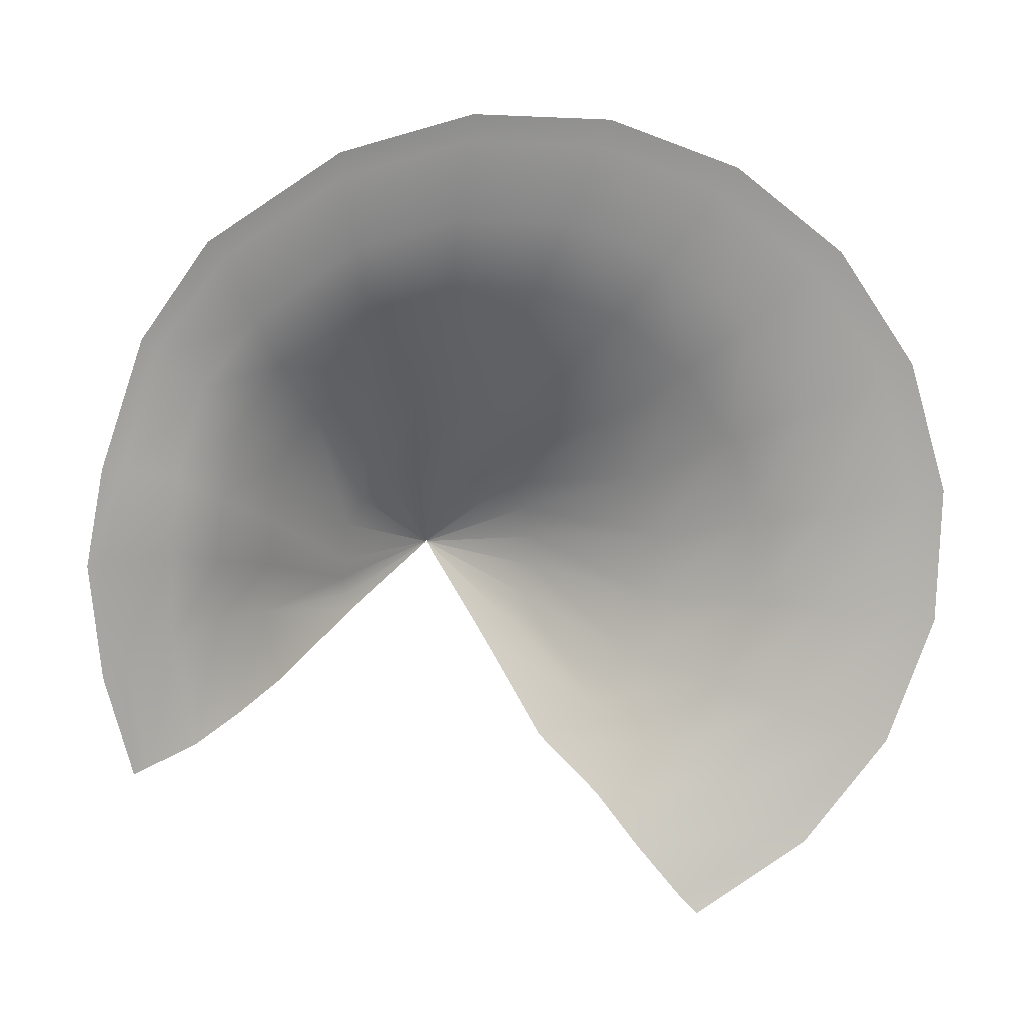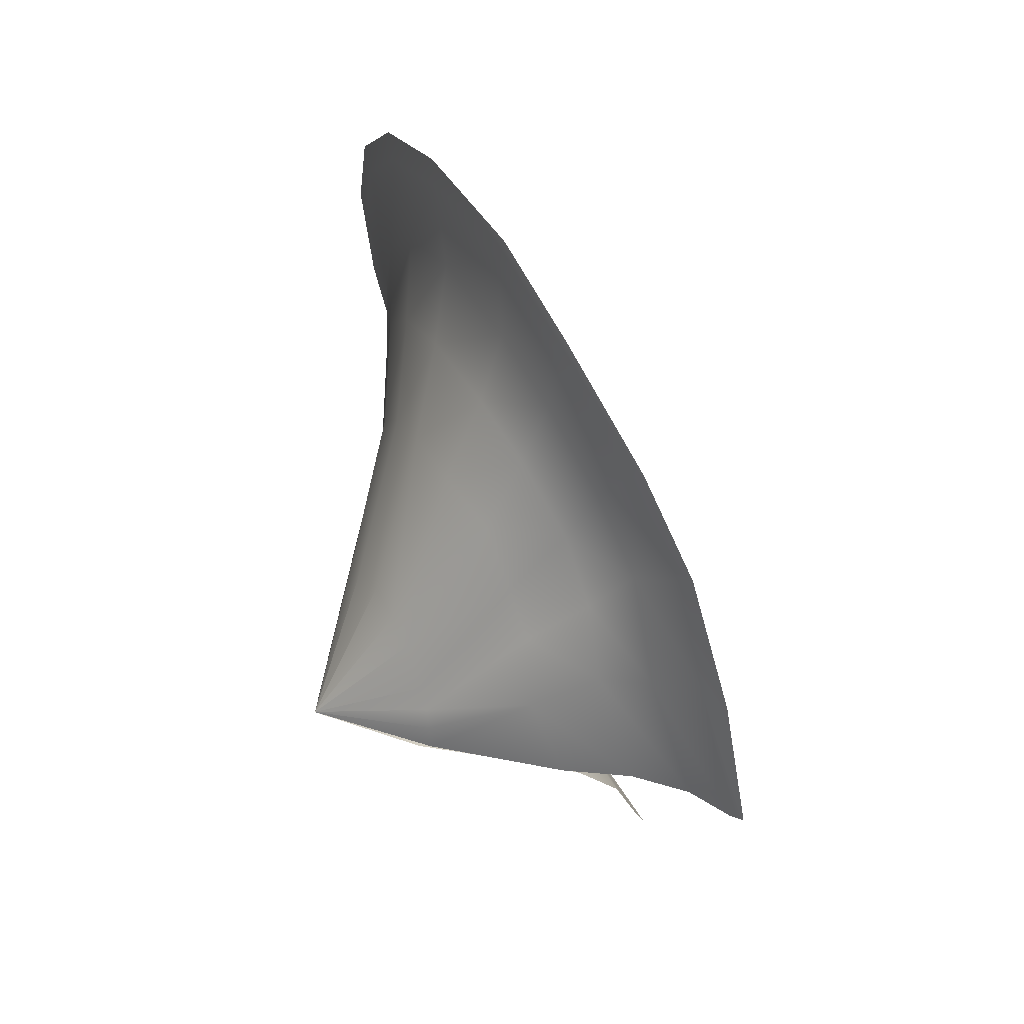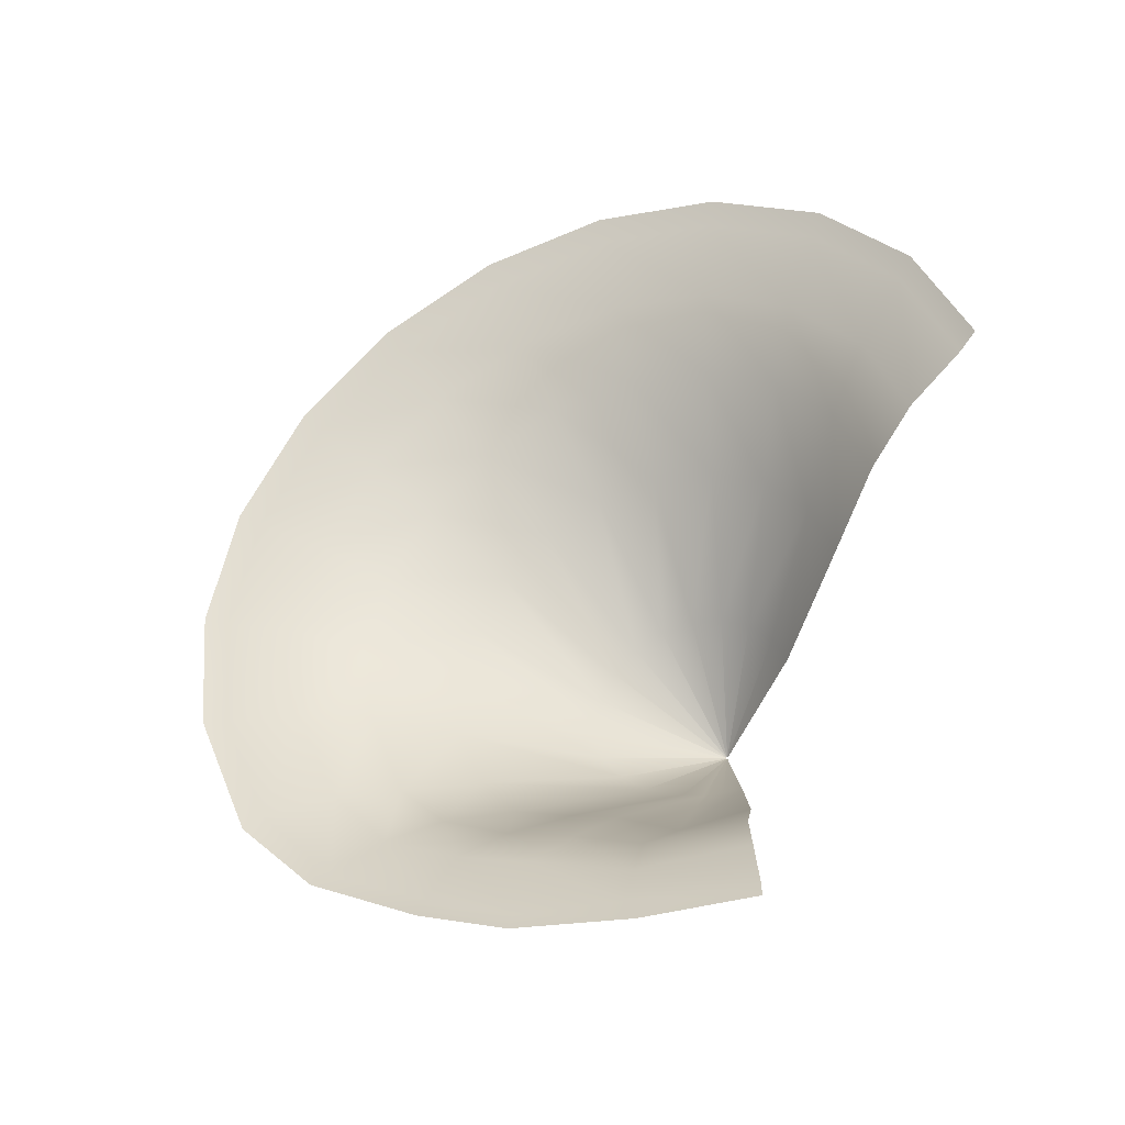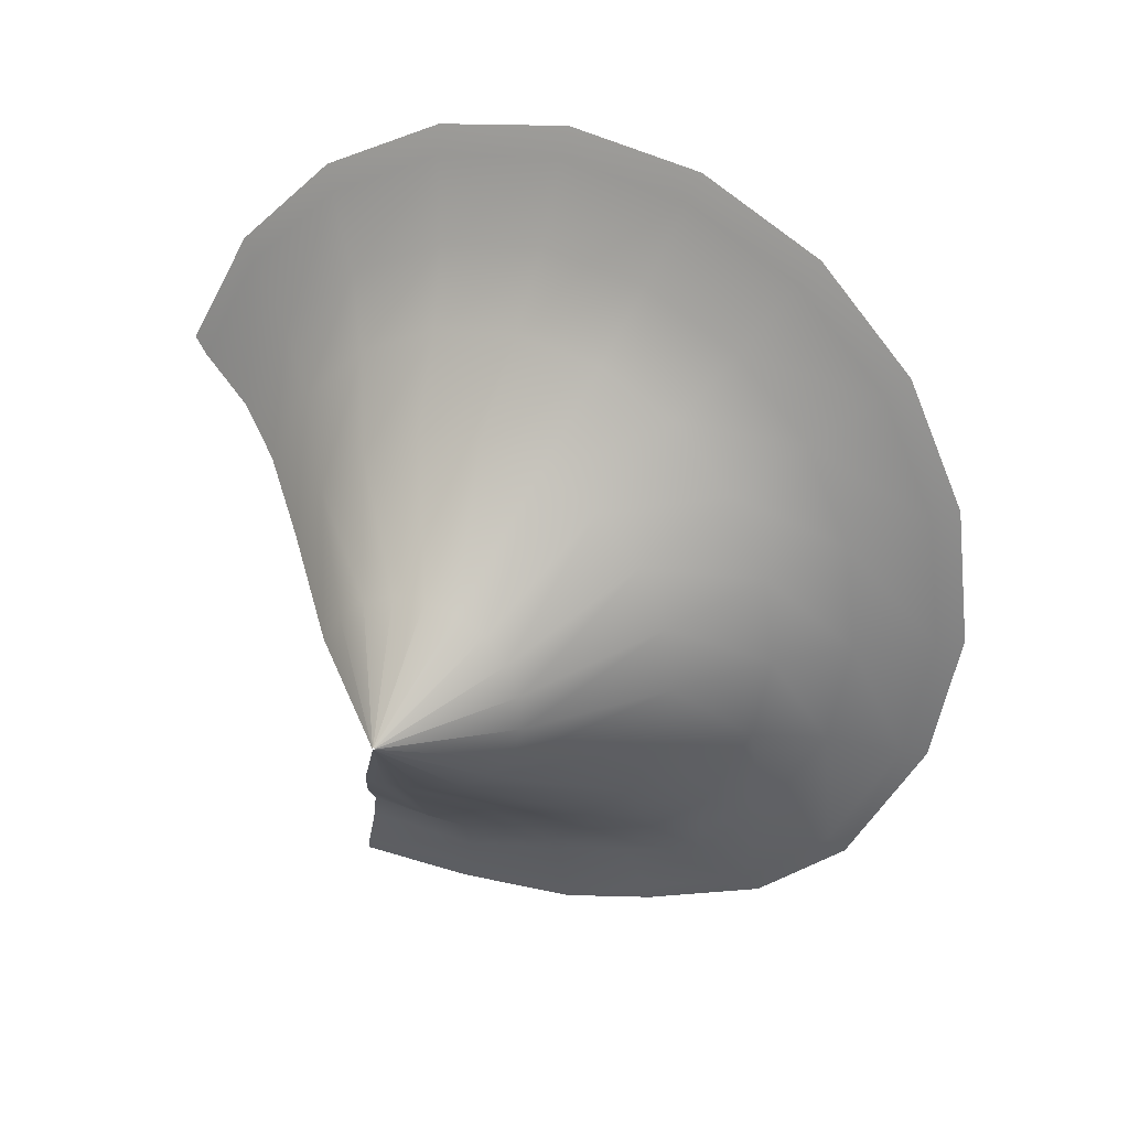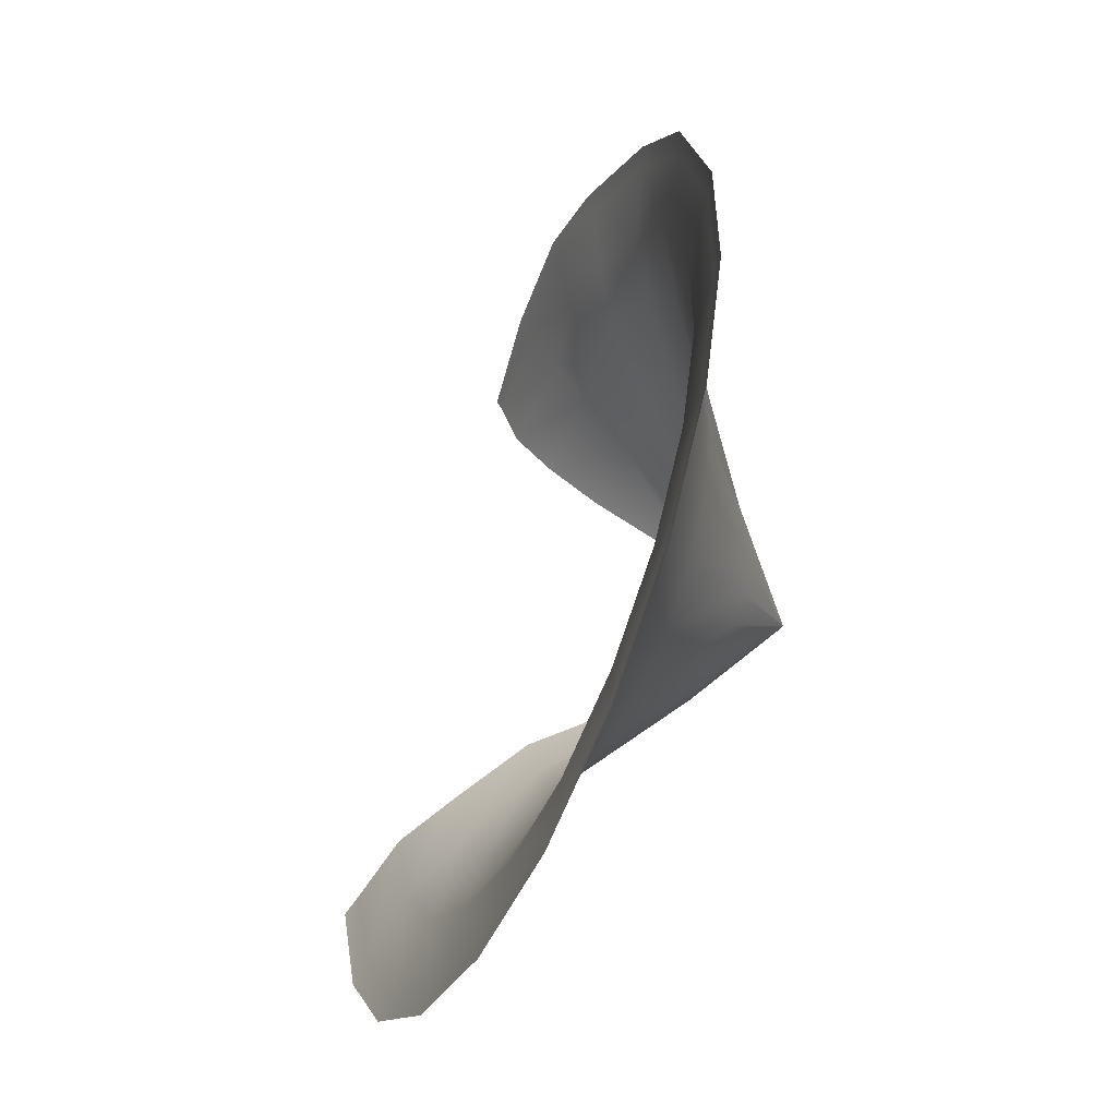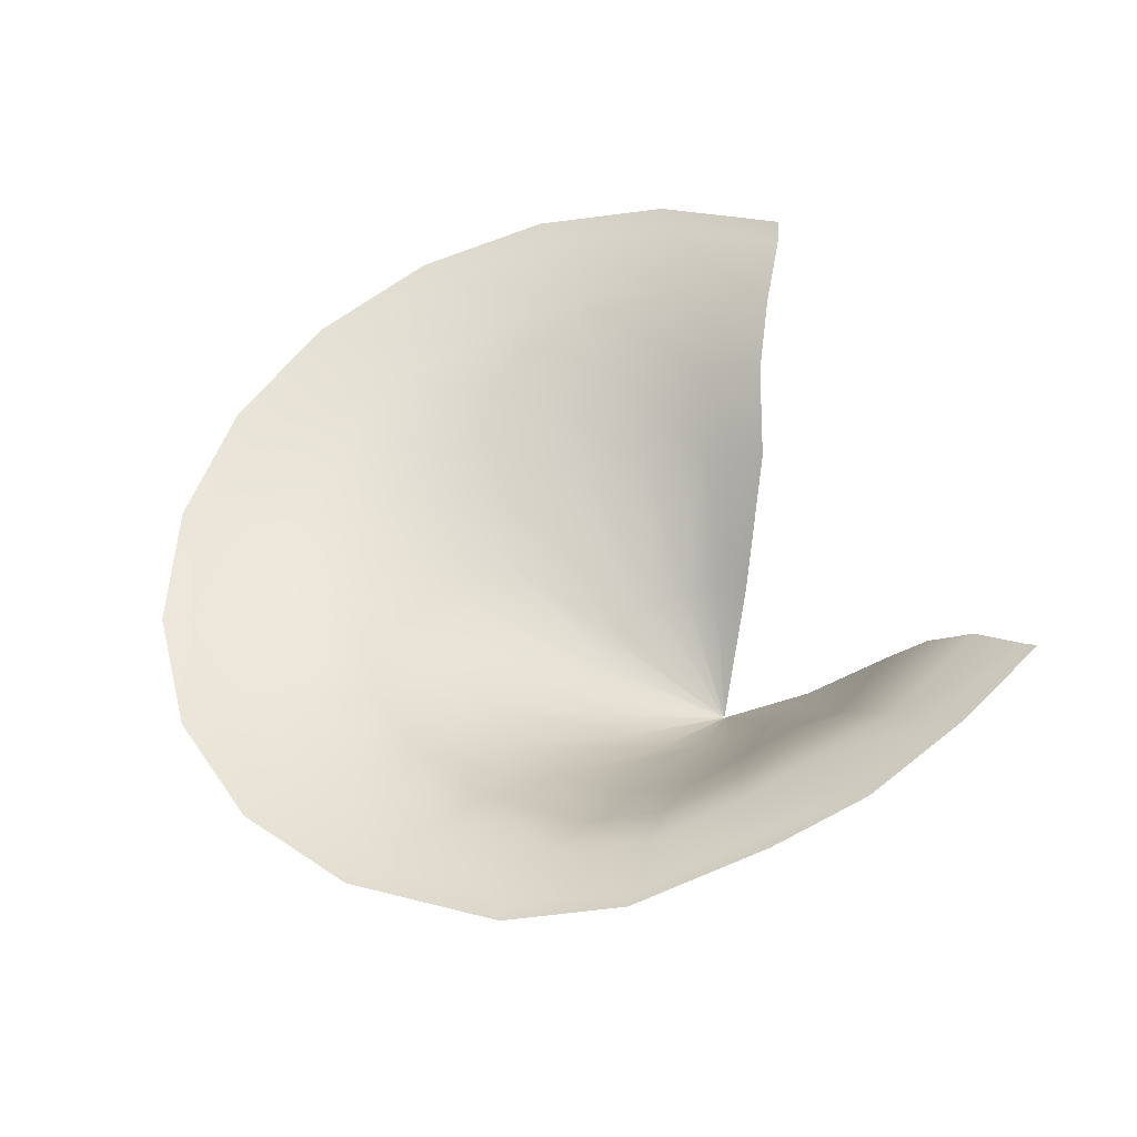
<metadata>
{"format":"obj","ext":"obj","renderer":"f3d","projection":"perspective","resolution":1024,"background":"white","views":[{"elev":33.5,"azim":-15.6,"up":"+Y"},{"elev":7.1,"azim":-115.3,"up":"+Y"},{"elev":44.9,"azim":-82.3,"up":"+Z"},{"elev":-53.0,"azim":91.7,"up":"+Z"},{"elev":51.2,"azim":84.9,"up":"+Y"},{"elev":30.4,"azim":-126.7,"up":"+Z"}]}
</metadata>
<code>
g VFX_Mermaid_Side_01
v -0.001921 -0.006321 0.0006694
v -0.001684 -0.007278 0.0008513
v -0.5408 -0.1114 0.404
v -0.5606 -0.01366 0.3836
v -0.002157 -0.005367 0.0004883
v -1.085 0.1727 0.6886
v -1.054 -0.1702 0.8738
v -1.323 -0.165 1.11
v -0.5802 0.08367 0.3633
v -0.00209 -0.004434 0.0003563
v -1.366 0.3278 0.9104
v -1.59 -0.2003 1.273
v -0.5658 0.1926 0.3392
v -0.002014 -0.00339 0.0002086
v -1.044 0.4857 0.6883
v -1.633 0.3473 1.045
v -1.863 -0.2561 1.332
v -0.518 0.3962 0.2874
v -0.001271 -0.001541 4.053e-05
v -1.005 0.7212 0.6145
v -1.337 0.6754 0.8678
v -1.906 0.362 1.154
v -1.942 -0.2633 1.36
v -2.035 0.2928 1.211
v -1.595 0.8391 0.9698
v -1.941 0.8728 1.009
v -2.035 0.8834 1.027
v -1.285 1.003 0.7723
v -1.503 1.214 0.8288
v -1.779 1.323 0.8329
v -1.893 1.345 0.8547
v -0.945 1.017 0.5258
v -1.13 1.35 0.6196
v -1.327 1.614 0.6607
v -1.545 1.846 0.6192
v -1.604 1.934 0.6111
v -0.6967 1.235 0.4221
v -0.8836 1.619 0.5211
v -1.007 1.934 0.5727
v -1.129 2.287 0.5002
v -1.212 2.377 0.489
v -0.4152 0.5219 0.2512
v -0 0 0
v -0.37 1.404 0.4076
v -0.275 0.6525 0.2258
v 0.001675 0.001082 9.179e-05
v -0.3954 1.869 0.498
v -0.4543 2.255 0.5314
v -0.4936 2.634 0.4567
v -0.4965 2.763 0.44
v -0.07733 0.7093 0.2167
v 0.003589 0.001598 0.0003054
v -0.03948 1.463 0.4407
v 0.05158 1.967 0.5343
v 0.09048 2.375 0.5756
v 0.1591 2.777 0.5097
v 0.1905 2.914 0.4958
v 0.1089 0.7052 0.2415
v 0.005556 0.001499 0.0006214
v 0.2969 1.438 0.512
v 0.4996 1.934 0.6292
v 0.6365 2.335 0.6913
v 0.8131 2.729 0.6483
v 0.879 2.864 0.6417
v 0.2692 0.6501 0.2915
v 0.007382 0.0007937 0.001009
v 0.6011 1.317 0.6203
v 0.9047 1.773 0.7734
v 1.13 2.139 0.867
v 1.405 2.495 0.8588
v 1.502 2.617 0.8633
v 0.3995 0.5499 0.3549
v 0.008889 -0.0004486 0.001428
v 0.8434 1.112 0.755
v 1.227 1.5 0.9528
v 1.524 1.806 1.086
v 1.876 2.096 1.121
v 1.998 2.198 1.139
v 0.487 0.4148 0.4253
v 0.009929 -0.002106 0.00184
v 1 0.8431 0.9029
v 1.436 1.142 1.15
v 1.778 1.369 1.326
v 2.18 1.573 1.408
v 2.318 1.647 1.442
v 0.5239 0.2584 0.4952
v 0.0104 -0.004017 0.002203
v 1.056 0.5362 1.05
v 1.51 0.7332 1.345
v 1.868 0.8709 1.564
v 2.288 0.976 1.694
v 2.432 1.018 1.742
v 0.5071 0.09584 0.5577
v 0.01026 -0.005993 0.002483
v 1.005 0.2214 1.181
v 1.442 0.314 1.52
v 1.786 0.3599 1.777
v 2.19 0.364 1.948
v 2.328 0.3741 2.01
v 0.439 -0.05744 0.6063
v 0.009515 -0.007843 0.002651
v 0.8526 -0.07037 1.283
v 1.24 -0.07454 1.656
v 1.538 -0.1136 1.943
v 1.894 -0.2033 2.148
v 2.016 -0.223 2.22
v 0.3264 -0.1871 0.6364
v 0.008245 -0.009383 0.002692
v 0.1803 -0.2809 0.6453
v 0.6137 -0.3105 1.348
v 0.3117 -0.4756 1.367
v 0.9214 -0.3944 1.742
v 0.5192 -0.6142 1.768
v 1.151 -0.5035 2.047
v 0.6605 -0.7714 2.079
v 1.429 -0.6703 2.273
v 1.527 -0.7146 2.352
v 0.8419 -0.9913 2.311
v 0.9092 -1.053 2.392
g VFX_Mermaid_Side_01_0
f 3 2 1
f 4 3 1
f 4 1 5
f 4 6 3
f 6 7 3
f 8 7 6
f 9 4 5
f 4 9 6
f 9 5 10
f 11 8 6
f 12 8 11
f 13 9 10
f 13 10 14
f 9 15 6
f 11 6 15
f 16 12 11
f 17 12 16
f 18 13 14
f 18 14 19
f 13 20 9
f 20 15 9
f 13 18 20
f 21 11 15
f 16 11 21
f 21 15 20
f 22 17 16
f 23 17 22
f 24 23 22
f 25 16 21
f 22 16 25
f 24 22 26
f 26 22 25
f 27 24 26
f 28 21 20
f 25 21 28
f 26 25 29
f 29 25 28
f 27 26 30
f 30 26 29
f 31 27 30
f 28 20 32
f 18 32 20
f 29 28 33
f 33 28 32
f 30 29 34
f 34 29 33
f 31 30 35
f 35 30 34
f 36 31 35
f 37 32 18
f 33 32 37
f 34 33 38
f 38 33 37
f 35 34 39
f 39 34 38
f 36 35 40
f 40 35 39
f 41 36 40
f 42 37 18
f 42 18 19
f 42 19 43
f 38 37 44
f 44 37 42
f 45 42 43
f 45 44 42
f 45 43 46
f 39 38 47
f 47 38 44
f 40 39 48
f 48 39 47
f 41 40 49
f 49 40 48
f 50 41 49
f 51 45 46
f 51 46 52
f 53 44 45
f 47 44 53
f 51 53 45
f 48 47 54
f 54 47 53
f 49 48 55
f 55 48 54
f 50 49 56
f 56 49 55
f 57 50 56
f 58 51 52
f 58 52 59
f 60 53 51
f 54 53 60
f 58 60 51
f 55 54 61
f 61 54 60
f 56 55 62
f 62 55 61
f 57 56 63
f 63 56 62
f 64 57 63
f 65 58 59
f 65 59 66
f 67 60 58
f 61 60 67
f 65 67 58
f 62 61 68
f 68 61 67
f 63 62 69
f 69 62 68
f 64 63 70
f 70 63 69
f 71 64 70
f 72 65 66
f 72 66 73
f 74 67 65
f 68 67 74
f 72 74 65
f 69 68 75
f 75 68 74
f 70 69 76
f 76 69 75
f 71 70 77
f 77 70 76
f 78 71 77
f 79 72 73
f 79 73 80
f 81 74 72
f 75 74 81
f 79 81 72
f 76 75 82
f 82 75 81
f 77 76 83
f 83 76 82
f 78 77 84
f 84 77 83
f 85 78 84
f 86 79 80
f 86 80 87
f 88 81 79
f 82 81 88
f 86 88 79
f 83 82 89
f 89 82 88
f 84 83 90
f 90 83 89
f 85 84 91
f 91 84 90
f 92 85 91
f 93 86 87
f 93 87 94
f 95 88 86
f 89 88 95
f 93 95 86
f 90 89 96
f 96 89 95
f 91 90 97
f 97 90 96
f 92 91 98
f 98 91 97
f 99 92 98
f 100 93 94
f 100 94 101
f 102 95 93
f 96 95 102
f 100 102 93
f 97 96 103
f 103 96 102
f 98 97 104
f 104 97 103
f 99 98 105
f 105 98 104
f 106 99 105
f 107 100 101
f 107 101 108
f 109 107 108
f 110 102 100
f 107 110 100
f 110 107 109
f 103 102 110
f 111 110 109
f 112 103 110
f 112 110 111
f 104 103 112
f 113 112 111
f 114 104 112
f 114 112 113
f 105 104 114
f 115 114 113
f 106 105 116
f 116 105 114
f 116 114 115
f 117 106 116
f 118 116 115
f 117 116 118
f 119 117 118

</code>
